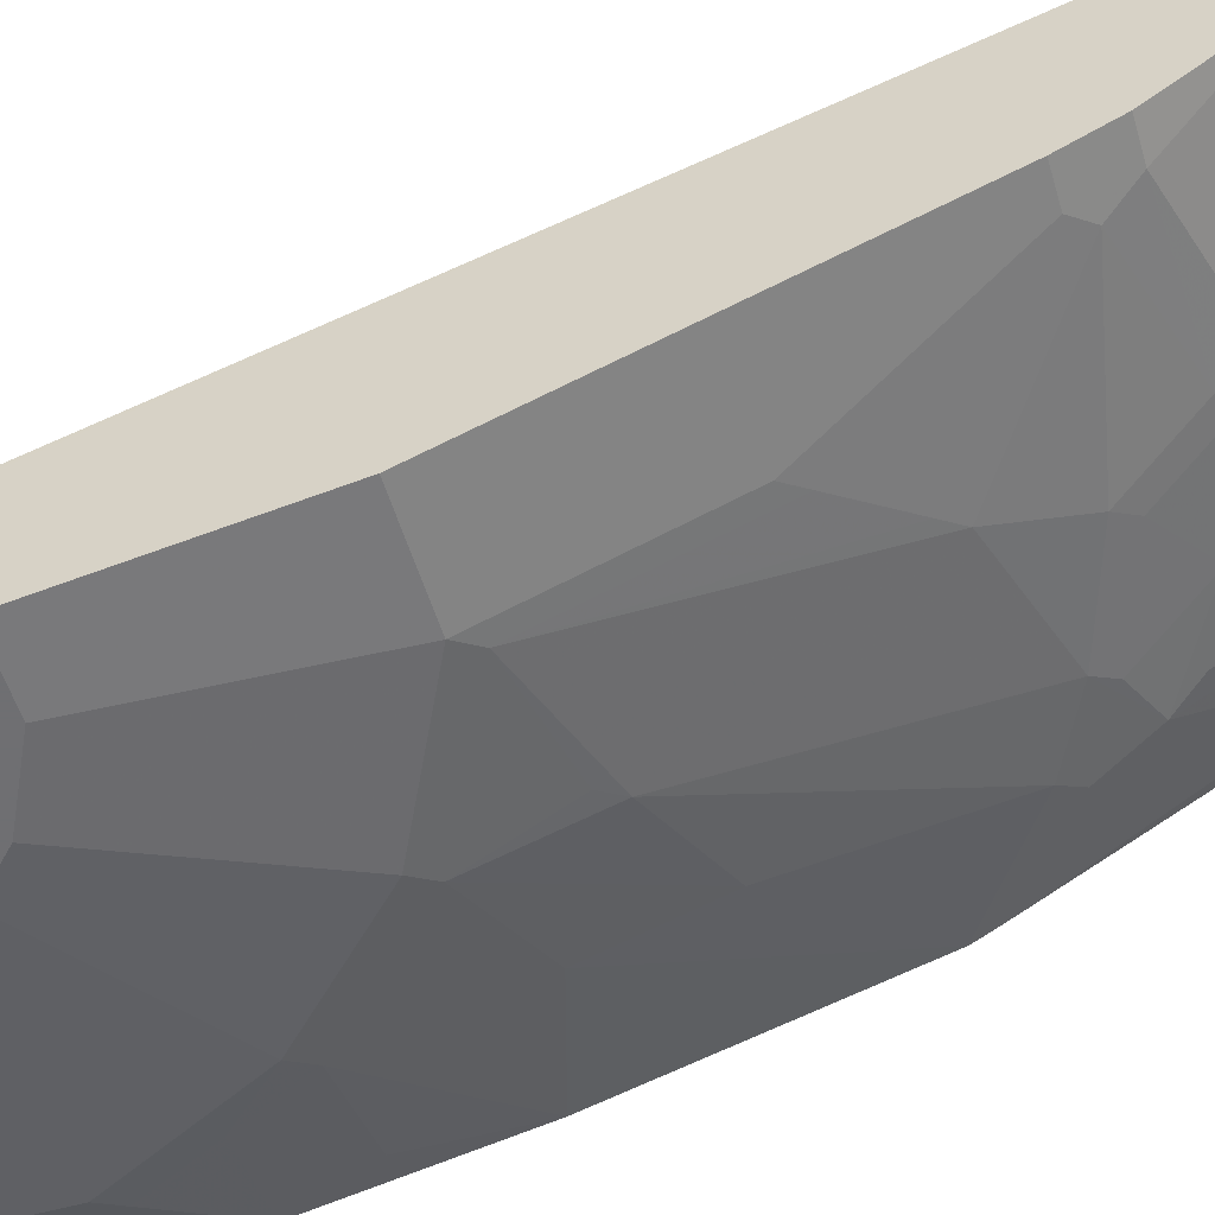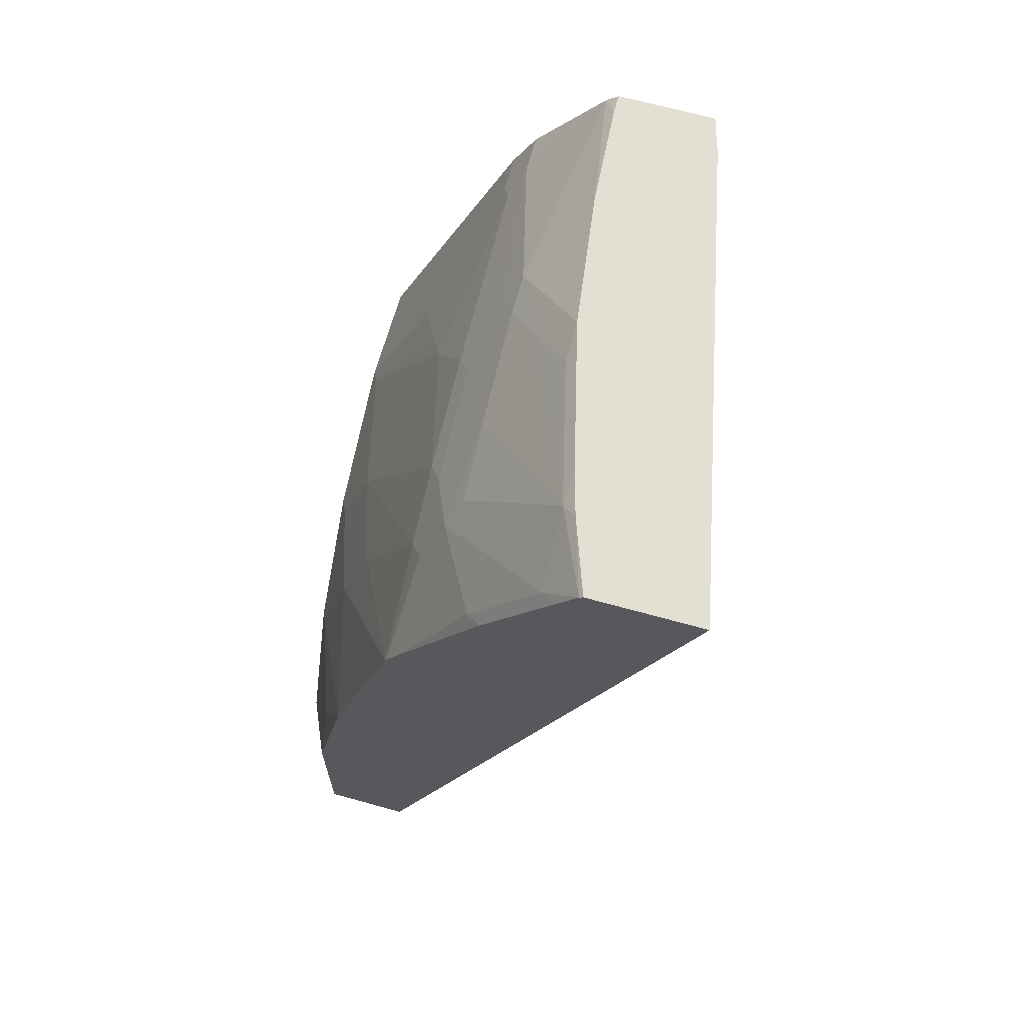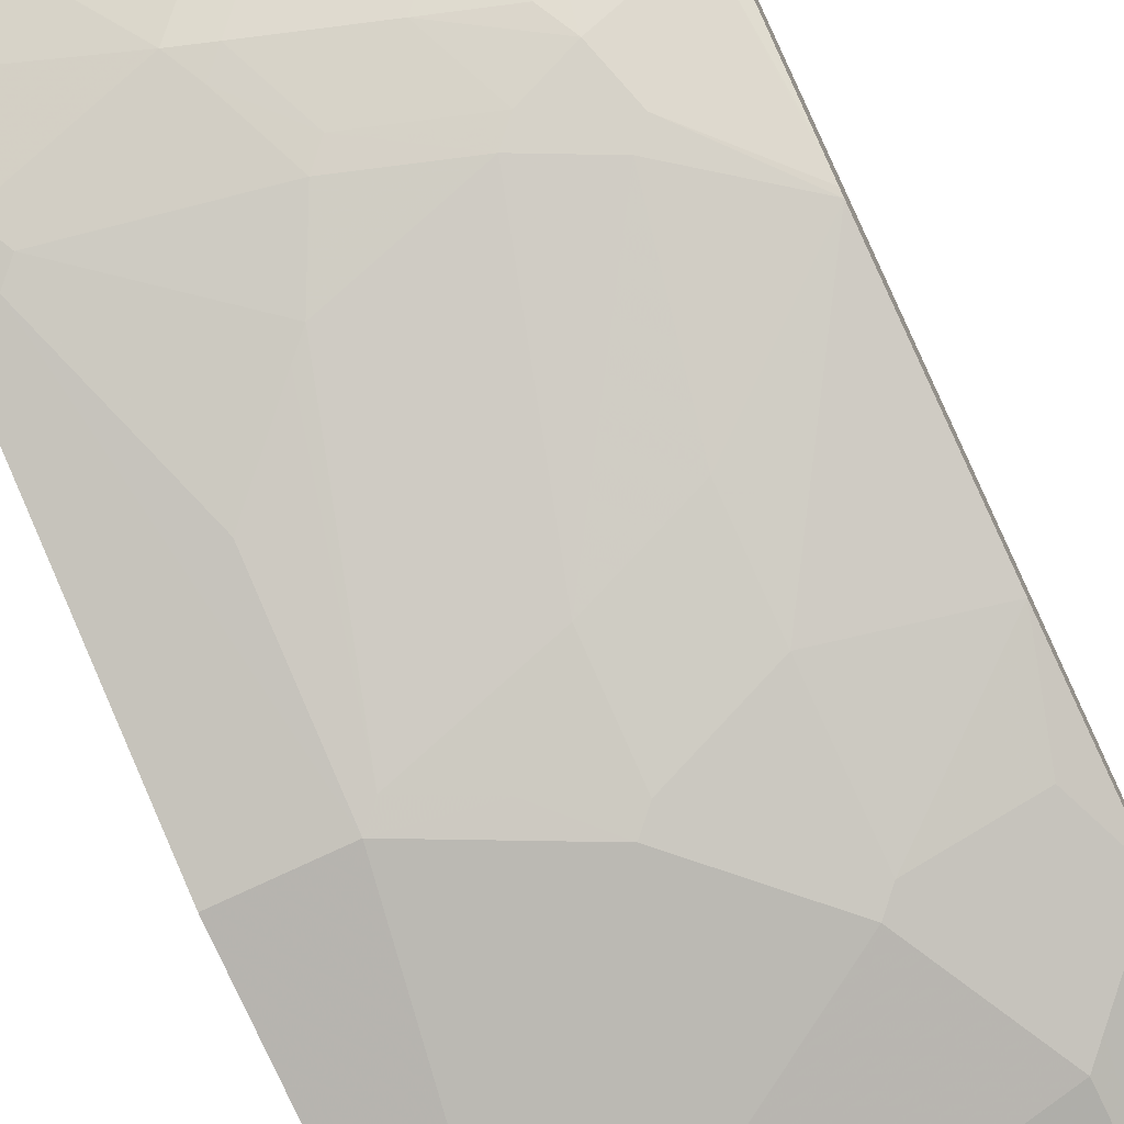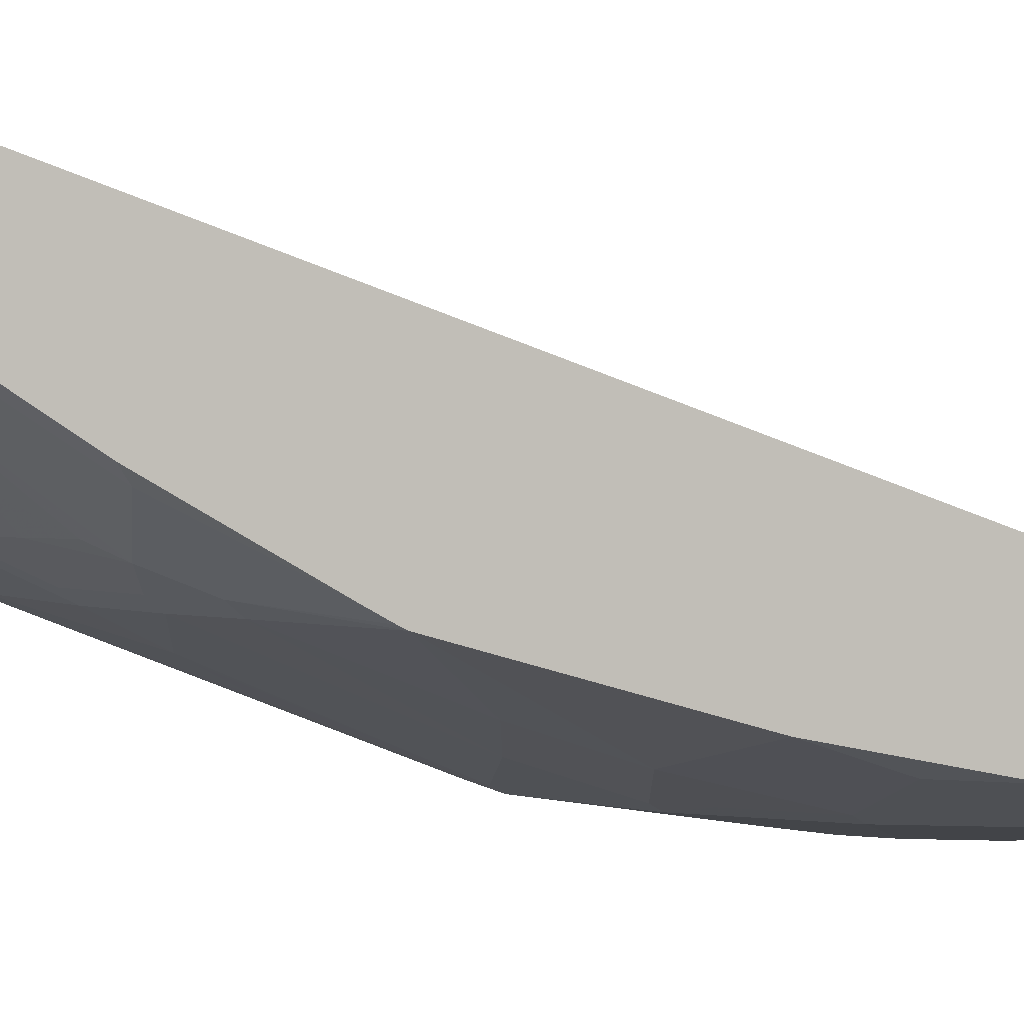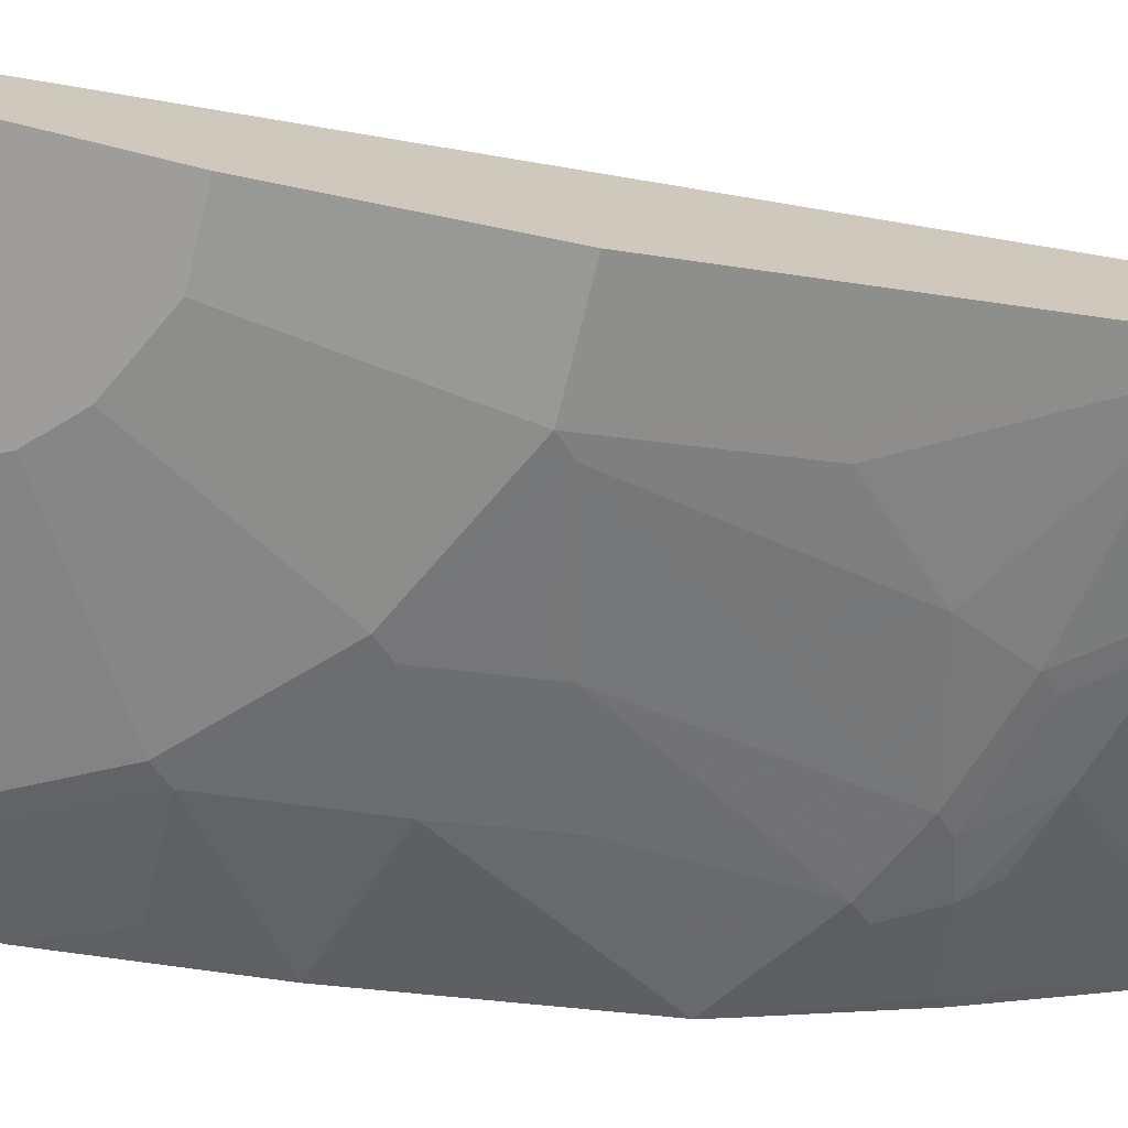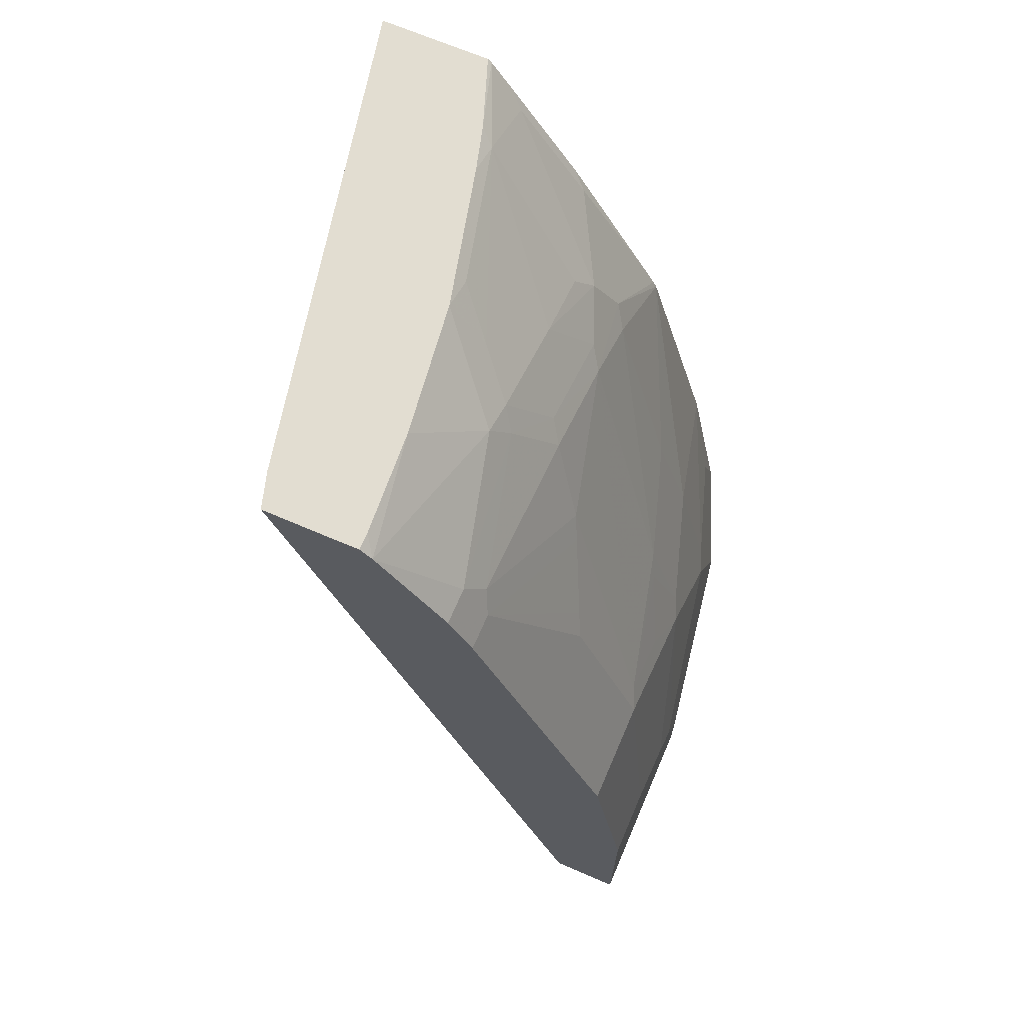
<metadata>
{"format":"obj","ext":"obj","renderer":"f3d","projection":"perspective","resolution":1024,"background":"white","views":[{"elev":-54.7,"azim":-73.3,"up":"+Y"},{"elev":66.6,"azim":105.6,"up":"+Z"},{"elev":-73.1,"azim":25.6,"up":"+Y"},{"elev":1.6,"azim":72.1,"up":"+Y"},{"elev":-70.4,"azim":-104.0,"up":"+Y"},{"elev":68.4,"azim":-66.7,"up":"+Z"}]}
</metadata>
<code>
v 0.2752 -0.1743 0.5047
v 0.01918 -0.2308 0.5047
v 0.2752 -0.2347 0.5047
v 0.2752 -0.3514 0.001525
v -0.0001146 -0.4027 0.001525
v -0.0001416 -0.2367 0.5047
v 0.2362 -0.2488 0.5047
v 0.2752 -0.2368 0.5028
v 0.2752 -0.3994 0.001525
v -0.0001416 -0.4058 0.001525
v -0.0001416 -0.2748 0.5047
v 0.2117 -0.2557 0.5047
v 0.2301 -0.2565 0.4986
v 0.2685 -0.2565 0.4794
v 0.2752 -0.2481 0.4861
v 0.2685 -0.4027 0.001525
v 0.2752 -0.3994 0.1026
v -0.0001416 -0.4411 0.001525
v -0.0001416 -0.2949 0.4986
v -6.072e-05 -0.2884 0.5047
v 0.135 -0.2749 0.5047
v 0.1534 -0.2757 0.4986
v 0.1342 -0.2949 0.4794
v 0.2109 -0.2757 0.4794
v 0.2109 -0.3132 0.4282
v 0.2205 -0.3212 0.4123
v 0.2685 -0.2949 0.4219
v 0.2752 -0.2865 0.4285
v 0.2311 -0.4214 0.001525
v 0.2685 -0.4027 0.0959
v 0.2397 -0.4171 0.06714
v 0.2493 -0.4027 0.1343
v 0.2205 -0.4171 0.1055
v 0.2752 -0.3802 0.1985
v 0.2589 -0.3979 0.1438
v 0.1151 -0.4411 0.001525
v -0.0001416 -0.4411 0.1151
v 0.06367 -0.2846 0.5047
v 0.009209 -0.2883 0.5047
v -0.0001416 -0.3324 0.4474
v 0.01918 -0.3324 0.4474
v 0.0959 -0.3132 0.4666
v 0.1151 -0.2941 0.4858
v 0.1151 -0.314 0.4602
v 0.1726 -0.314 0.441
v 0.1918 -0.2949 0.4602
v 0.1918 -0.3332 0.4027
v 0.1822 -0.3404 0.3931
v 0.2301 -0.3332 0.3835
v 0.2752 -0.3399 0.3365
v 0.2752 -0.3327 0.3493
v 0.2301 -0.4219 0.001525
v 0.2301 -0.4219 0.05758
v 0.2013 -0.4171 0.1438
v 0.1918 -0.4219 0.1343
v 0.2109 -0.4219 0.0959
v 0.2013 -0.3979 0.2206
v 0.2752 -0.3418 0.3327
v 0.1151 -0.4411 0.03837
v 0.03837 -0.4411 0.1151
v -0.0001416 -0.4219 0.2301
v -0.0001416 -0.3324 0.4474
v 0.1055 -0.3212 0.4507
v 0.01918 -0.3452 0.4219
v 0.02877 -0.3404 0.4314
v 0.1342 -0.3332 0.4219
v 0.2205 -0.3404 0.3739
v 0.1247 -0.3404 0.4123
v 0.1055 -0.3595 0.3739
v 0.06712 -0.4171 0.2397
v 0.1438 -0.3979 0.2588
v 0.1918 -0.4027 0.211
v 0.1822 -0.4171 0.163
v 0.0959 -0.4411 0.07674
v 0.1342 -0.4219 0.1918
v 0.2013 -0.3787 0.2781
v 0.1438 -0.4171 0.2014
v 0.07671 -0.4411 0.0959
v 0.05755 -0.4219 0.2301
v -0.0001416 -0.3452 0.4219
v 0.05755 -0.3835 0.326
v 0.06712 -0.3787 0.3356
v 0.0959 -0.3644 0.3644
v 0.1055 -0.4171 0.2206
v 0.1342 -0.4027 0.2493
v 0.163 -0.4171 0.1822
f 49 67 58
f 40 62 41
f 41 63 42
f 41 62 64
f 41 64 65
f 41 65 63
f 42 63 44
f 44 63 66
f 44 66 45
f 45 66 47
f 48 67 49
f 48 68 69
f 48 69 70
f 48 70 71
f 48 71 67
f 49 58 50
f 38 42 43
f 47 66 48
f 48 66 68
f 33 54 55
f 37 60 79
f 26 49 27
f 53 56 59
f 27 49 50
f 27 50 51
f 27 51 28
f 29 31 53
f 29 53 52
f 31 33 53
f 32 35 54
f 32 54 33
f 33 55 56
f 33 56 53
f 34 57 54
f 34 54 35
f 34 58 57
f 36 52 53
f 36 53 59
f 37 79 61
f 54 57 72
f 65 69 68
f 54 73 55
f 70 79 84
f 70 84 85
f 70 85 71
f 70 83 82
f 70 82 81
f 70 81 79
f 71 85 77
f 71 77 76
f 72 77 86
f 72 86 73
f 73 86 75
f 74 75 78
f 75 86 77
f 75 77 84
f 75 84 79
f 77 85 84
f 26 48 49
f 69 83 70
f 67 71 76
f 64 69 65
f 64 83 69
f 55 74 59
f 55 59 56
f 55 73 75
f 55 75 74
f 57 76 77
f 57 77 72
f 57 58 76
f 58 67 76
f 54 72 73
f 60 78 75
f 61 79 64
f 61 64 80
f 62 80 64
f 63 65 68
f 63 68 66
f 64 79 81
f 64 81 82
f 64 82 83
f 60 75 79
f 26 47 48
f 26 45 47
f 25 46 45
f 3 7 8
f 4 9 16
f 4 16 29
f 4 29 52
f 4 52 36
f 4 36 18
f 4 18 10
f 4 10 5
f 5 10 6
f 6 10 18
f 6 18 37
f 6 37 61
f 6 61 80
f 6 80 62
f 6 62 40
f 6 40 19
f 6 19 11
f 2 5 6
f 1 5 2
f 1 4 5
f 1 9 4
f 25 45 26
f 1 2 6
f 1 6 11
f 1 11 20
f 1 20 39
f 1 39 38
f 1 38 21
f 1 21 12
f 7 12 13
f 1 12 7
f 1 3 8
f 1 8 15
f 1 15 28
f 1 28 51
f 1 51 50
f 1 50 58
f 1 58 34
f 1 17 9
f 1 7 3
f 7 13 8
f 1 34 17
f 8 14 15
f 18 74 78
f 18 78 60
f 18 60 37
f 19 38 39
f 19 39 20
f 19 40 41
f 19 41 42
f 19 42 38
f 21 43 42
f 21 42 23
f 21 23 22
f 23 42 44
f 23 44 45
f 23 45 46
f 23 46 24
f 24 46 25
f 8 13 14
f 18 59 74
f 18 36 59
f 21 38 43
f 17 34 35
f 9 17 30
f 9 30 16
f 17 35 32
f 11 19 20
f 12 21 22
f 12 22 13
f 13 23 24
f 13 24 25
f 13 25 26
f 13 22 23
f 14 27 28
f 14 28 15
f 14 26 27
f 16 30 31
f 16 31 29
f 17 32 33
f 13 26 14
f 17 31 30
f 17 33 31

</code>
